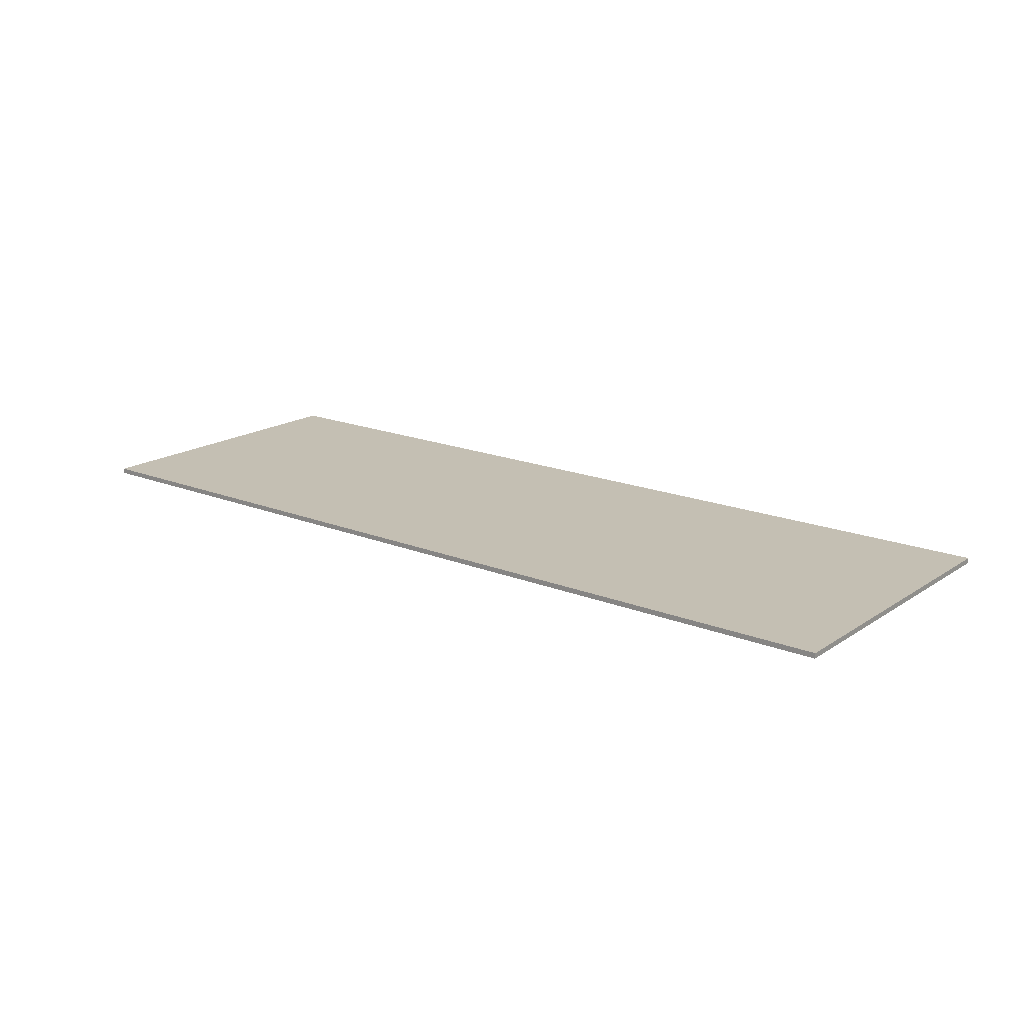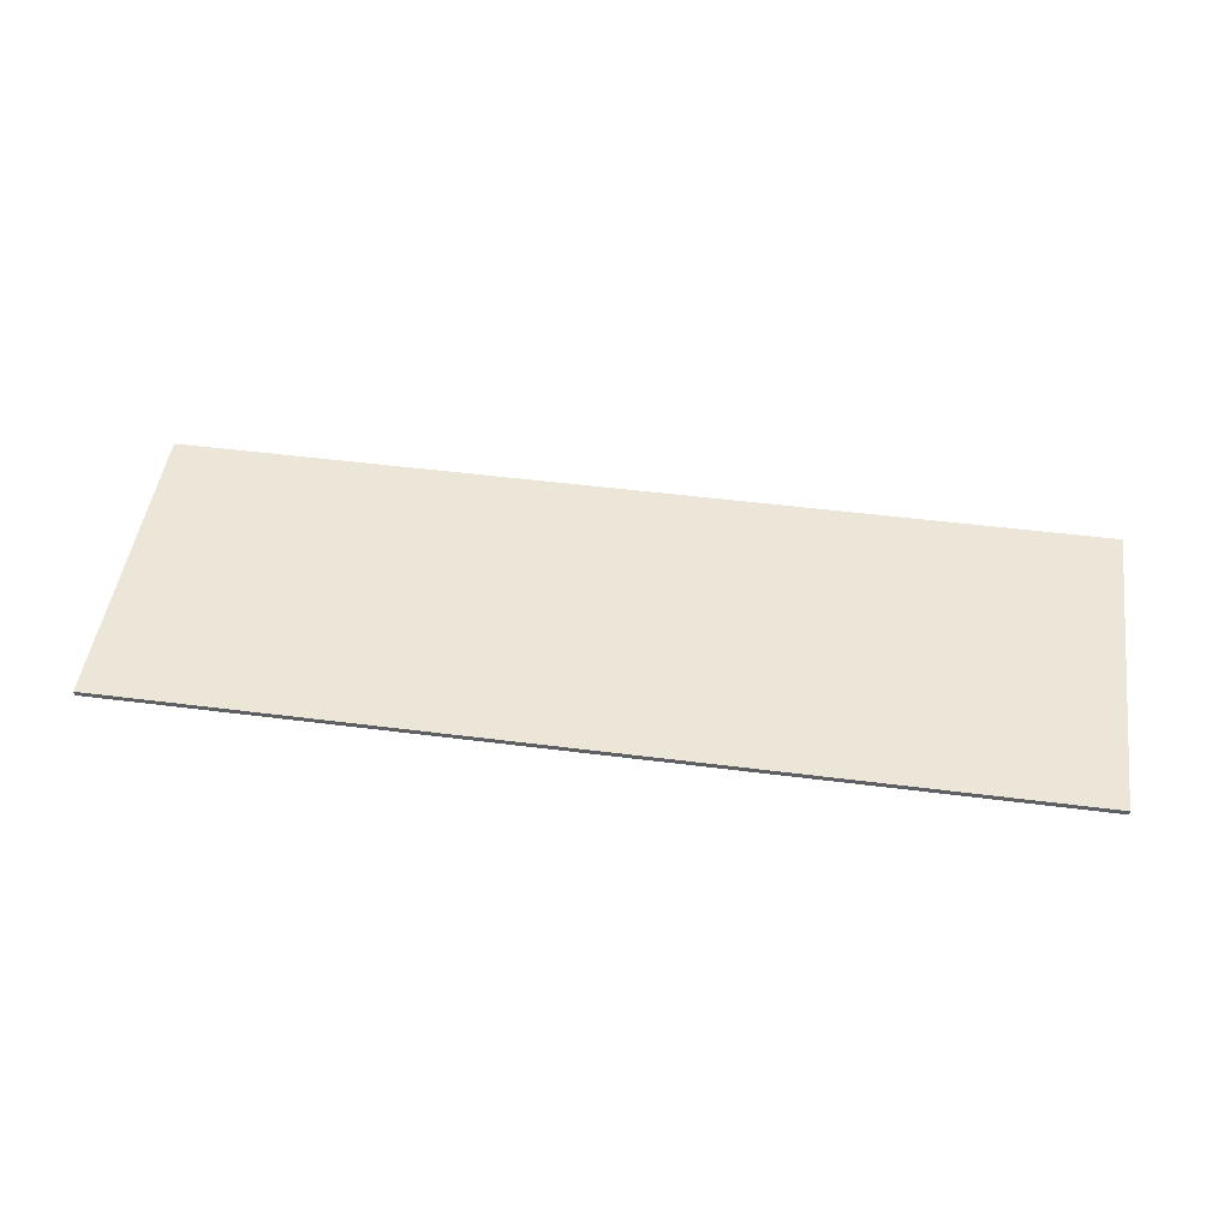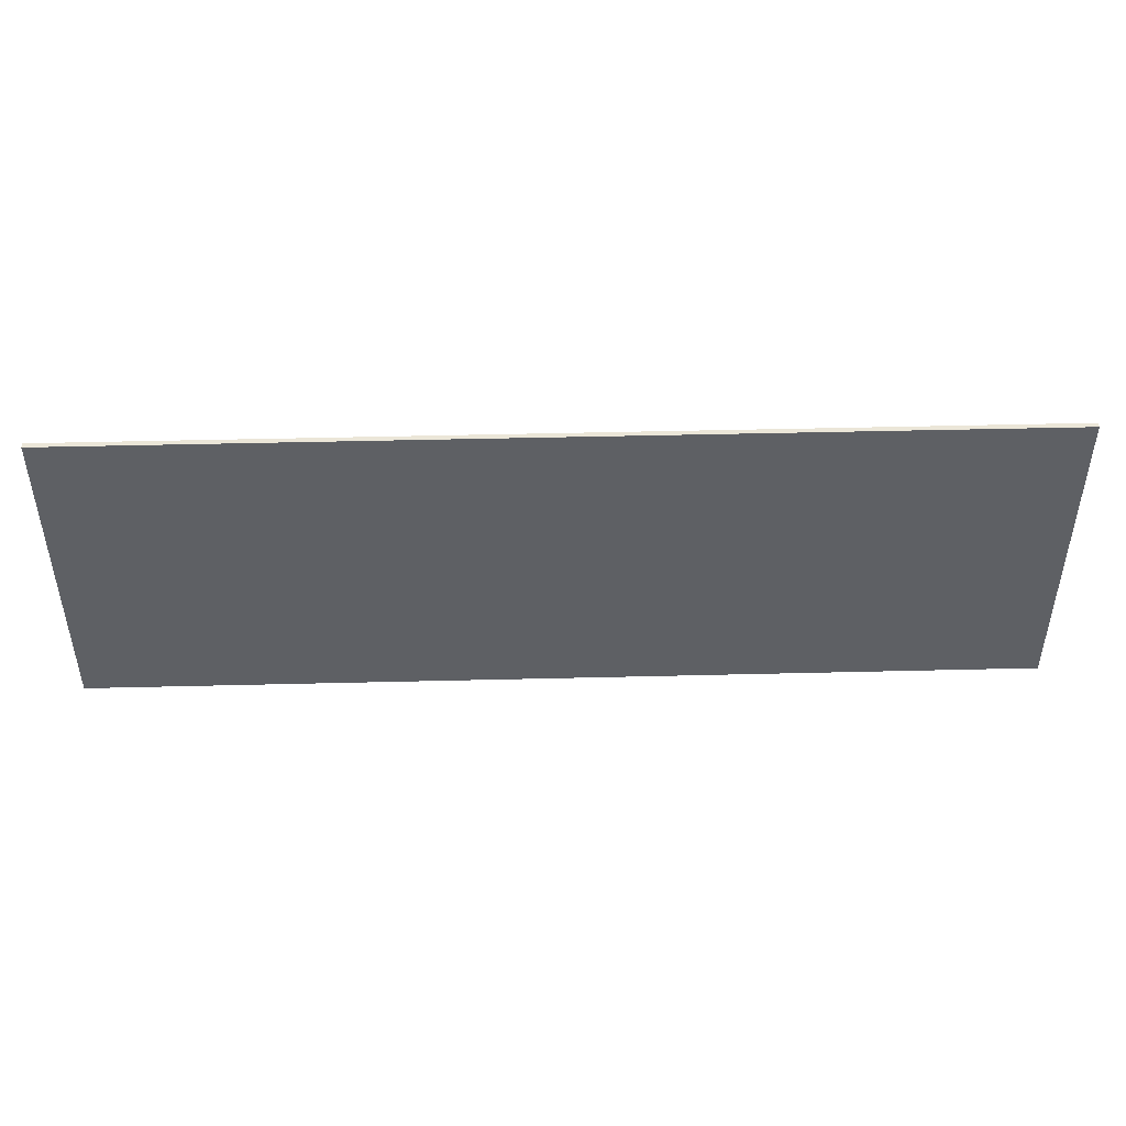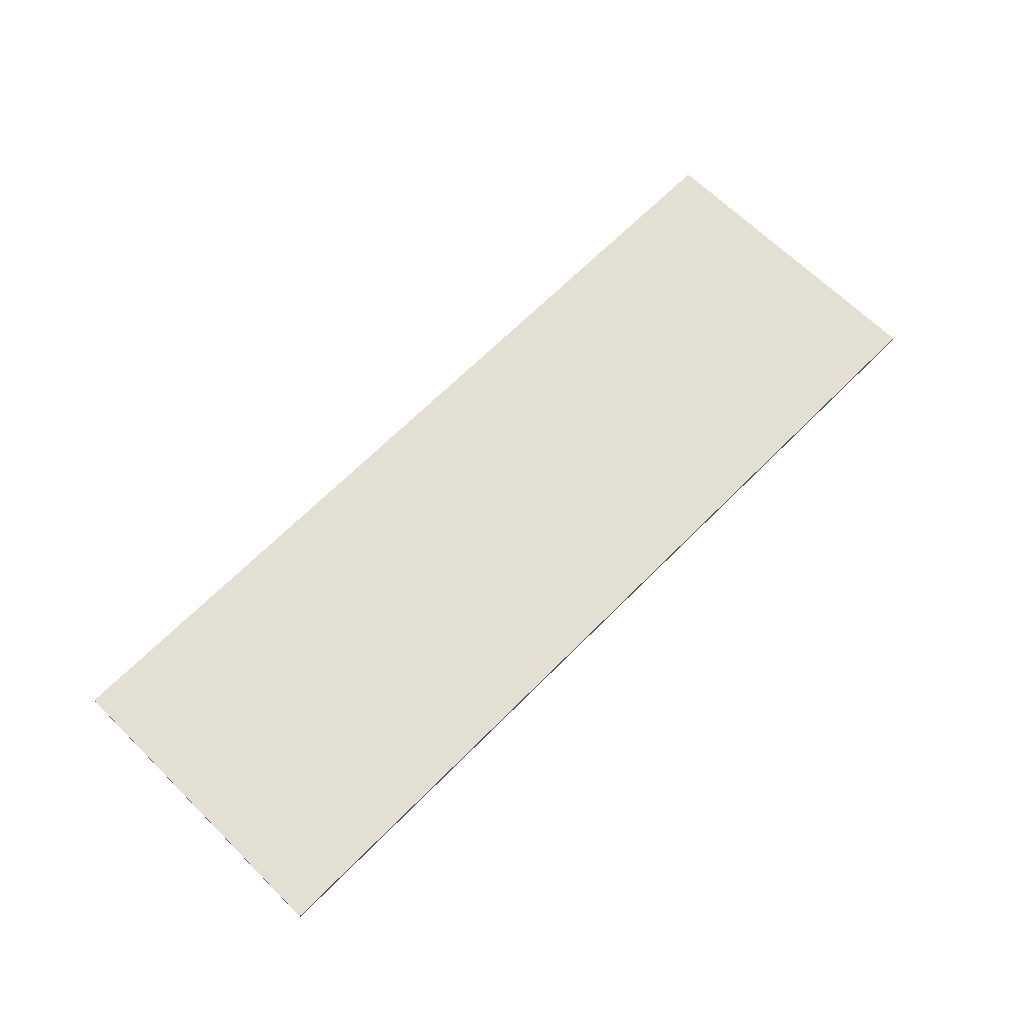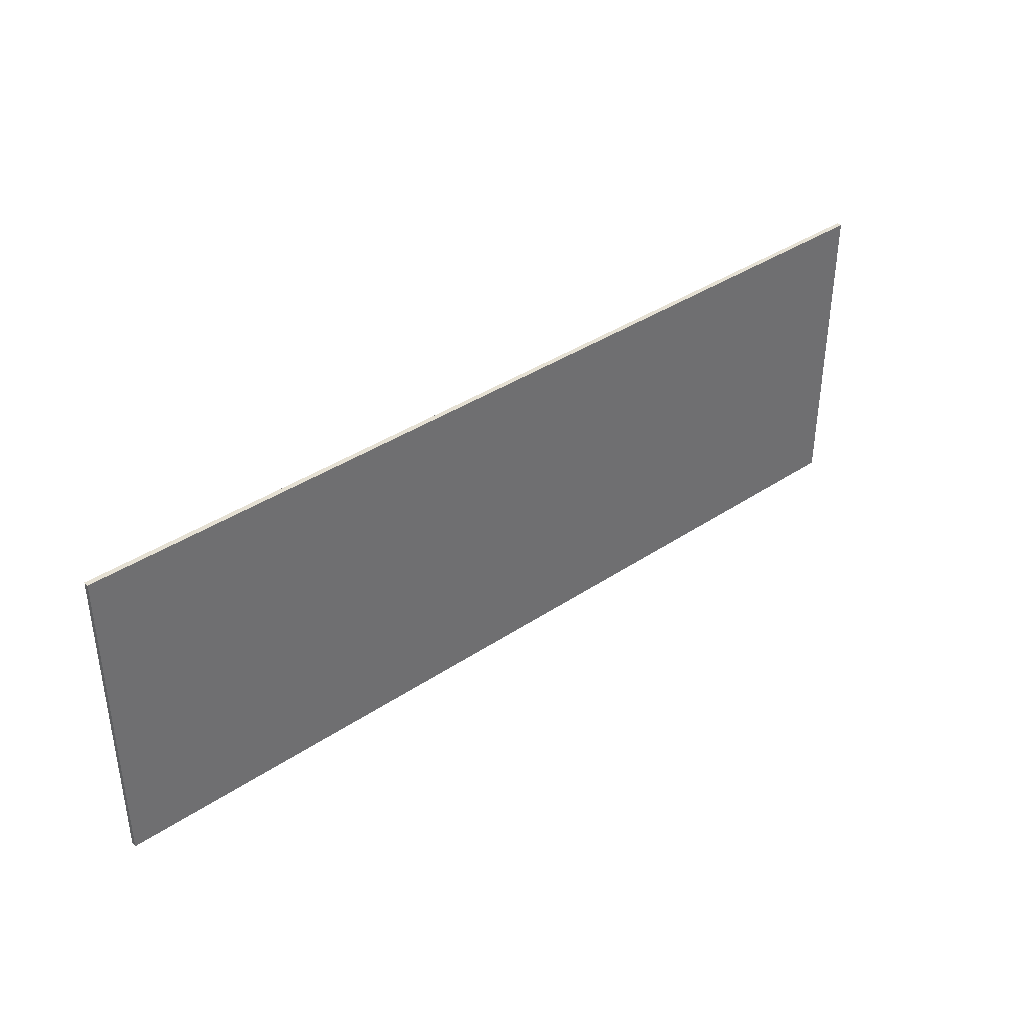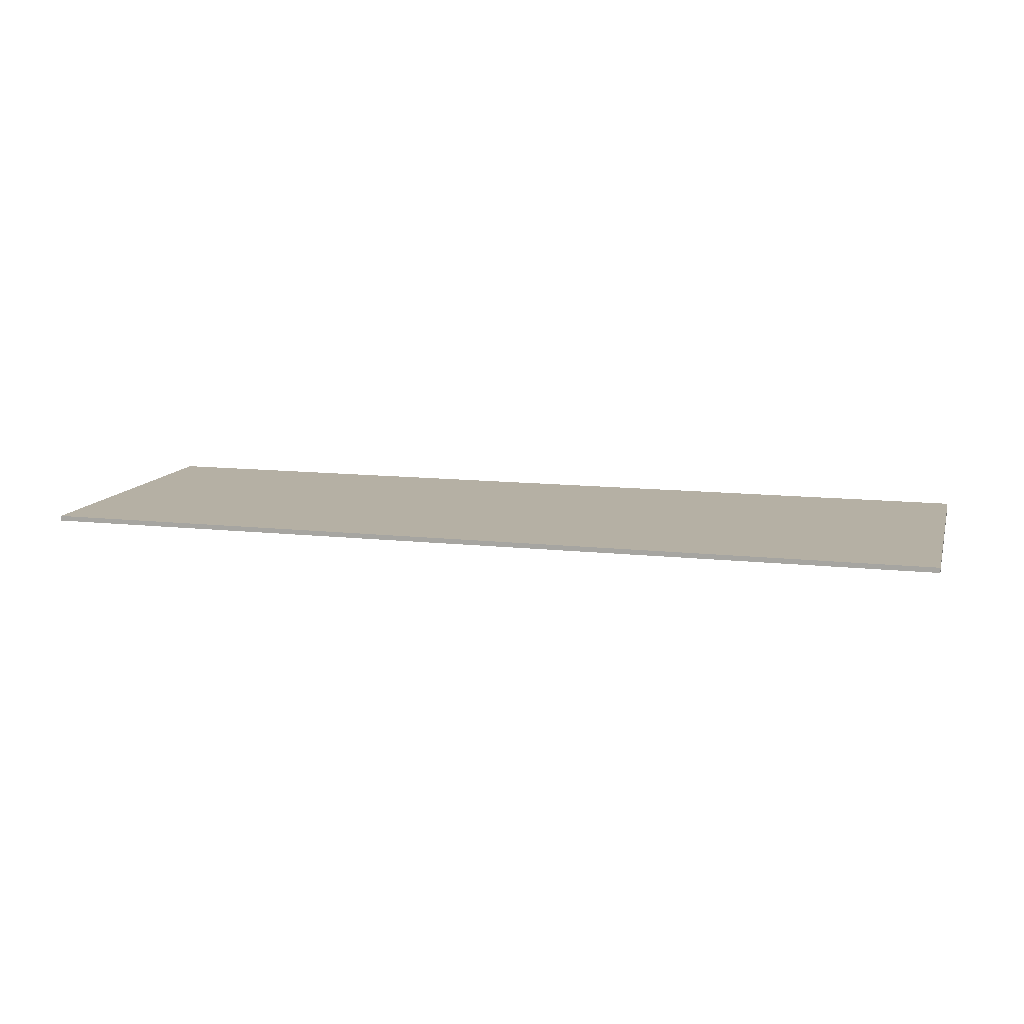
<metadata>
{"format":"obj","ext":"obj","renderer":"f3d","projection":"perspective","resolution":1024,"background":"white","views":[{"elev":17.8,"azim":38.2,"up":"+Z"},{"elev":48.7,"azim":8.1,"up":"+Z"},{"elev":46.5,"azim":178.4,"up":"+Y"},{"elev":66.6,"azim":-45.3,"up":"+Z"},{"elev":38.2,"azim":-40.3,"up":"+Y"},{"elev":11.6,"azim":15.1,"up":"+Z"}]}
</metadata>
<code>
g vigil
v -0.03493 -0.01204 0.000193
v -0.03493 0.01204 0.000193
v 0.03493 0.01204 0.000193
v 0.03493 -0.01204 0.000193
v -0.03493 0.01204 0.000193
v -0.03493 0.01204 -0.000193
v 0.03493 0.01204 -0.000193
v 0.03493 0.01204 0.000193
v -0.03493 0.01204 -0.000193
v -0.03493 -0.01204 -0.000193
v 0.03493 -0.01204 -0.000193
v 0.03493 0.01204 -0.000193
v -0.03493 -0.01204 -0.000193
v -0.03493 -0.01204 0.000193
v 0.03493 -0.01204 0.000193
v 0.03493 -0.01204 -0.000193
v 0.03493 -0.01204 0.000193
v 0.03493 0.01204 0.000193
v 0.03493 0.01204 -0.000193
v 0.03493 -0.01204 -0.000193
v -0.03493 -0.01204 -0.000193
v -0.03493 0.01204 -0.000193
v -0.03493 0.01204 0.000193
v -0.03493 -0.01204 0.000193
f -22 -23 -24
f -21 -22 -24
f -18 -19 -20
f -17 -18 -20
f -14 -15 -16
f -13 -14 -16
f -10 -11 -12
f -9 -10 -12
f -6 -7 -8
f -5 -6 -8
f -2 -3 -4
f -1 -2 -4

</code>
